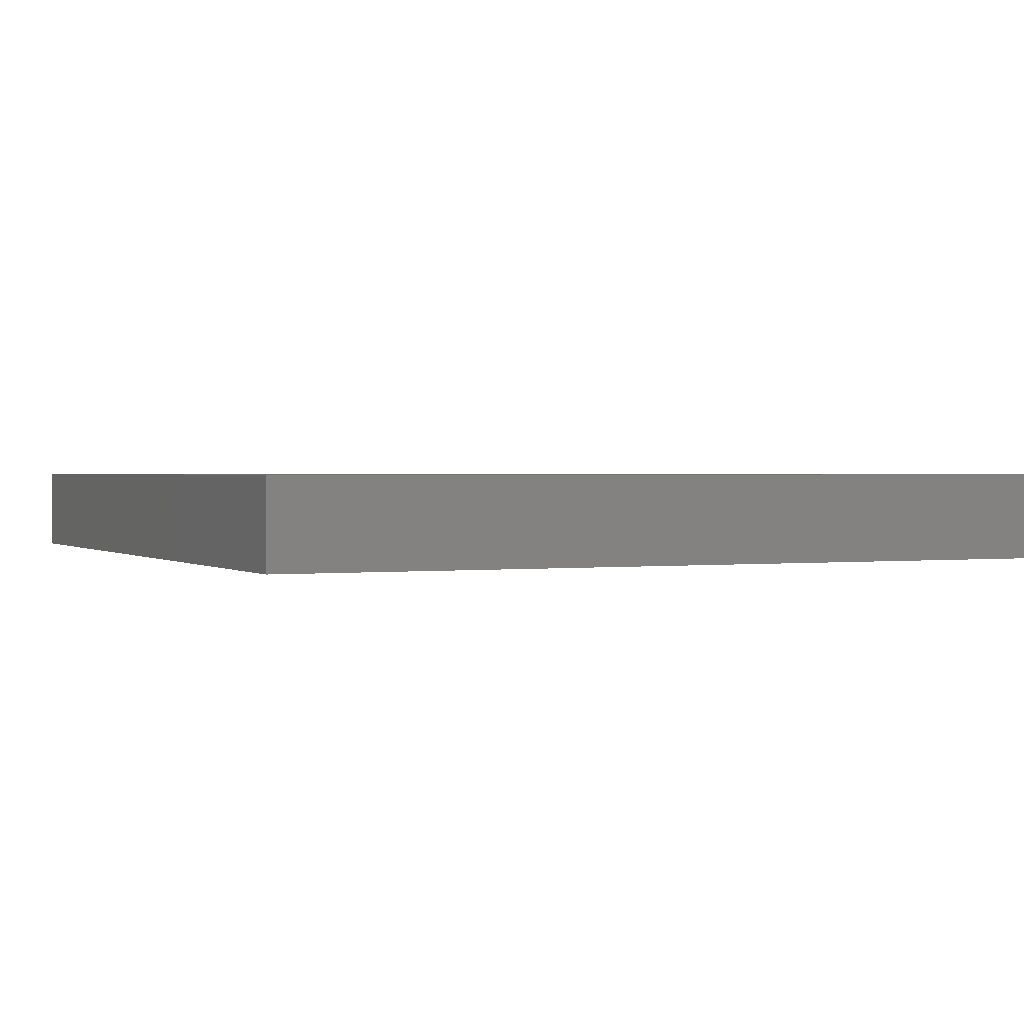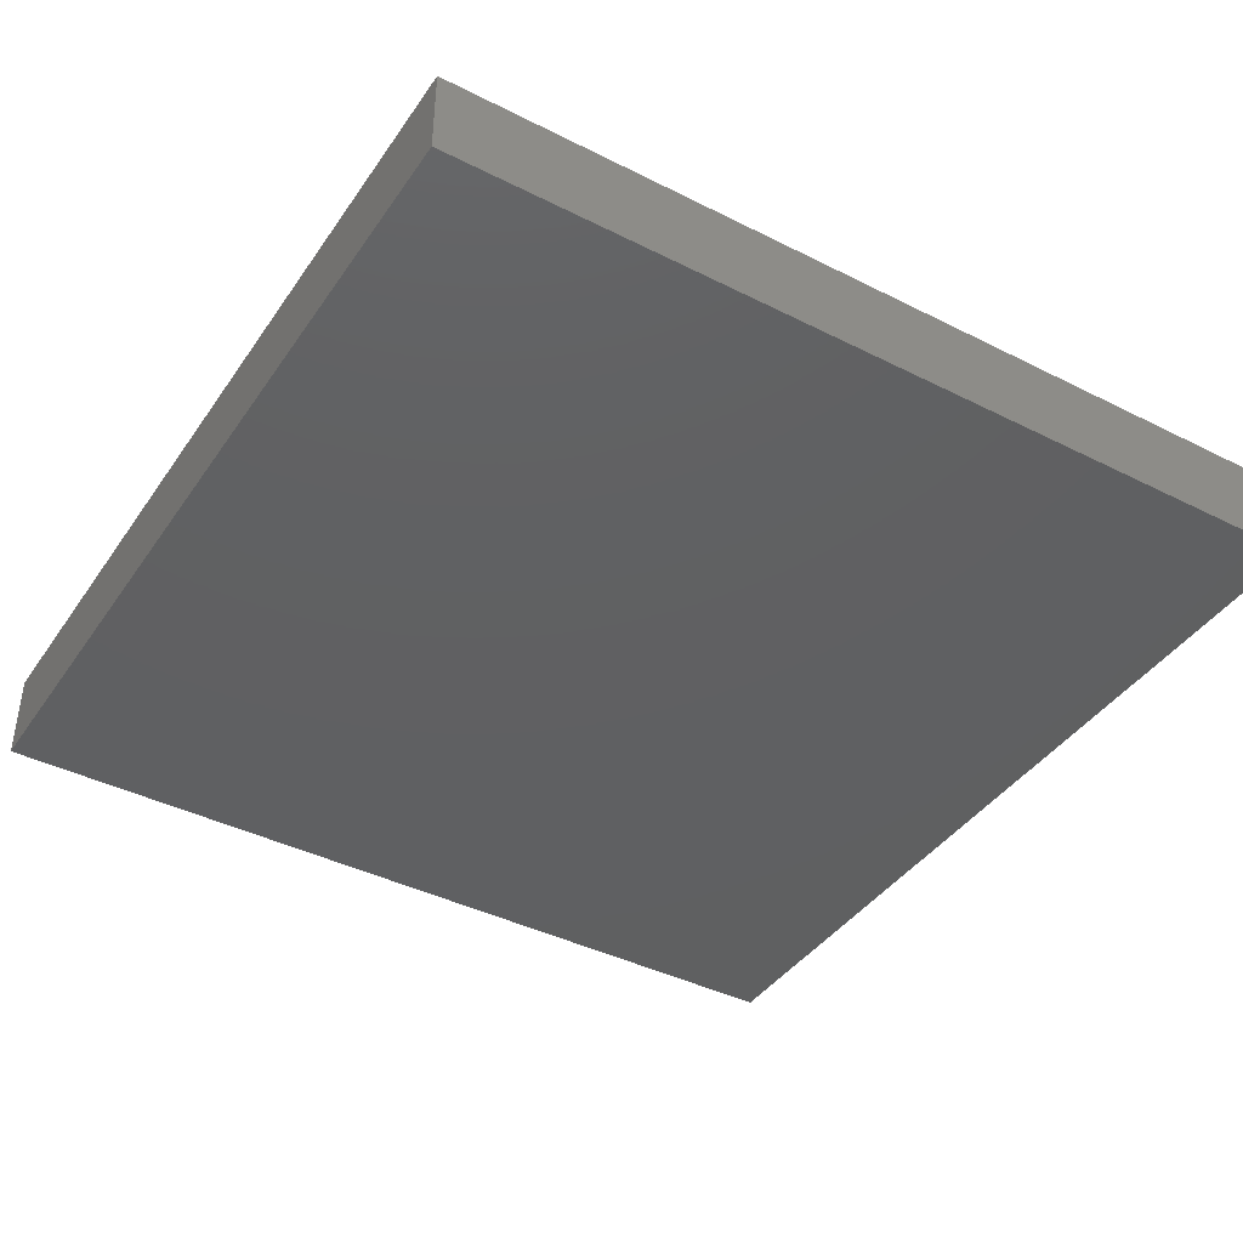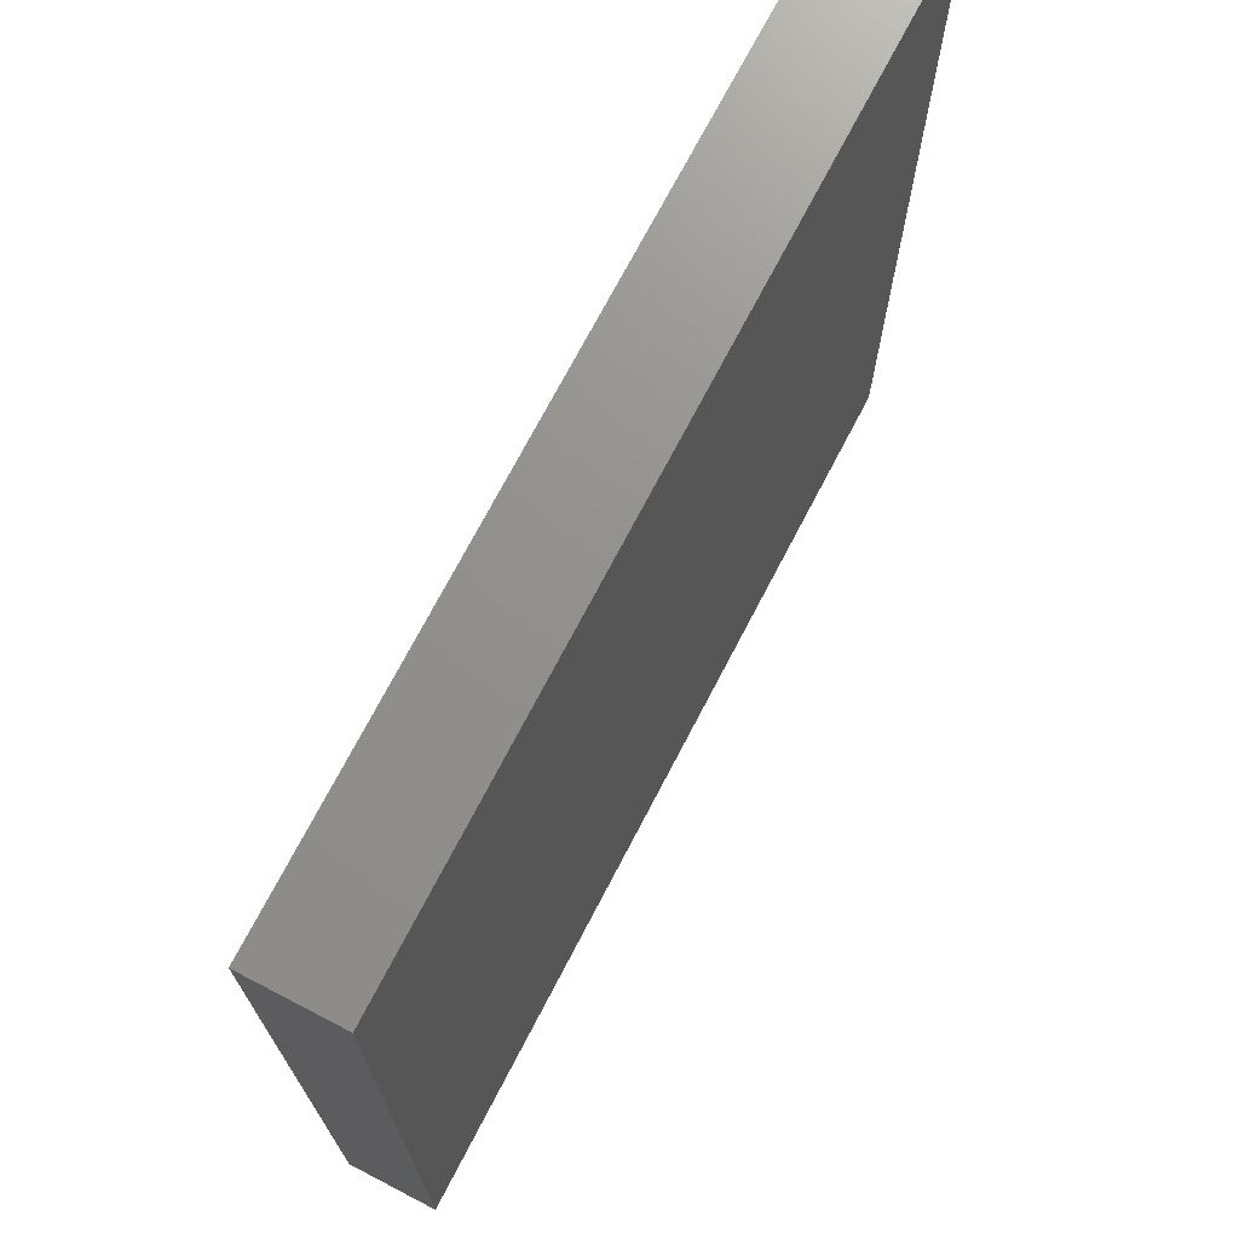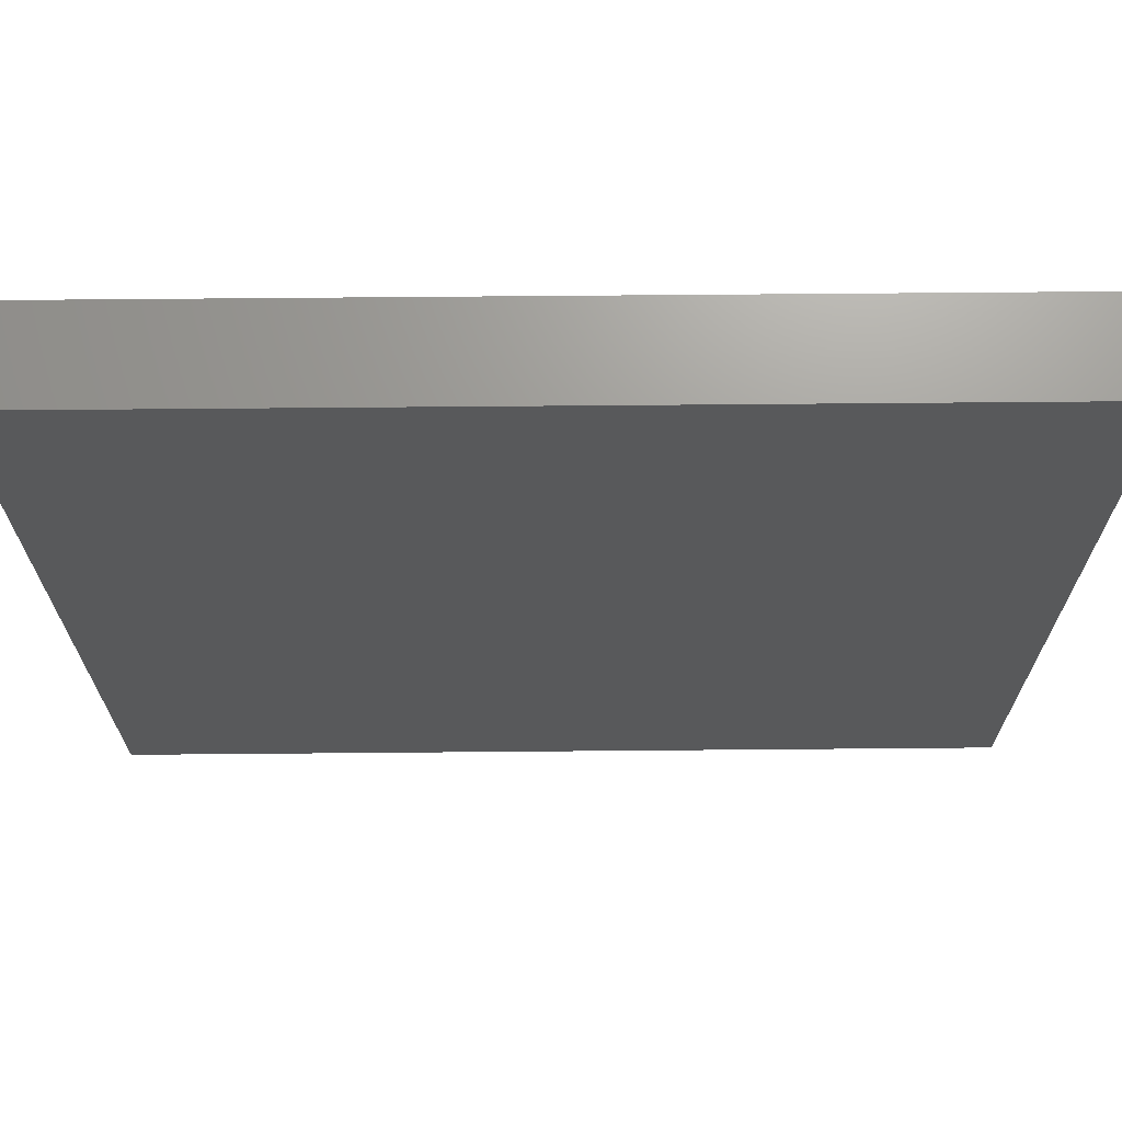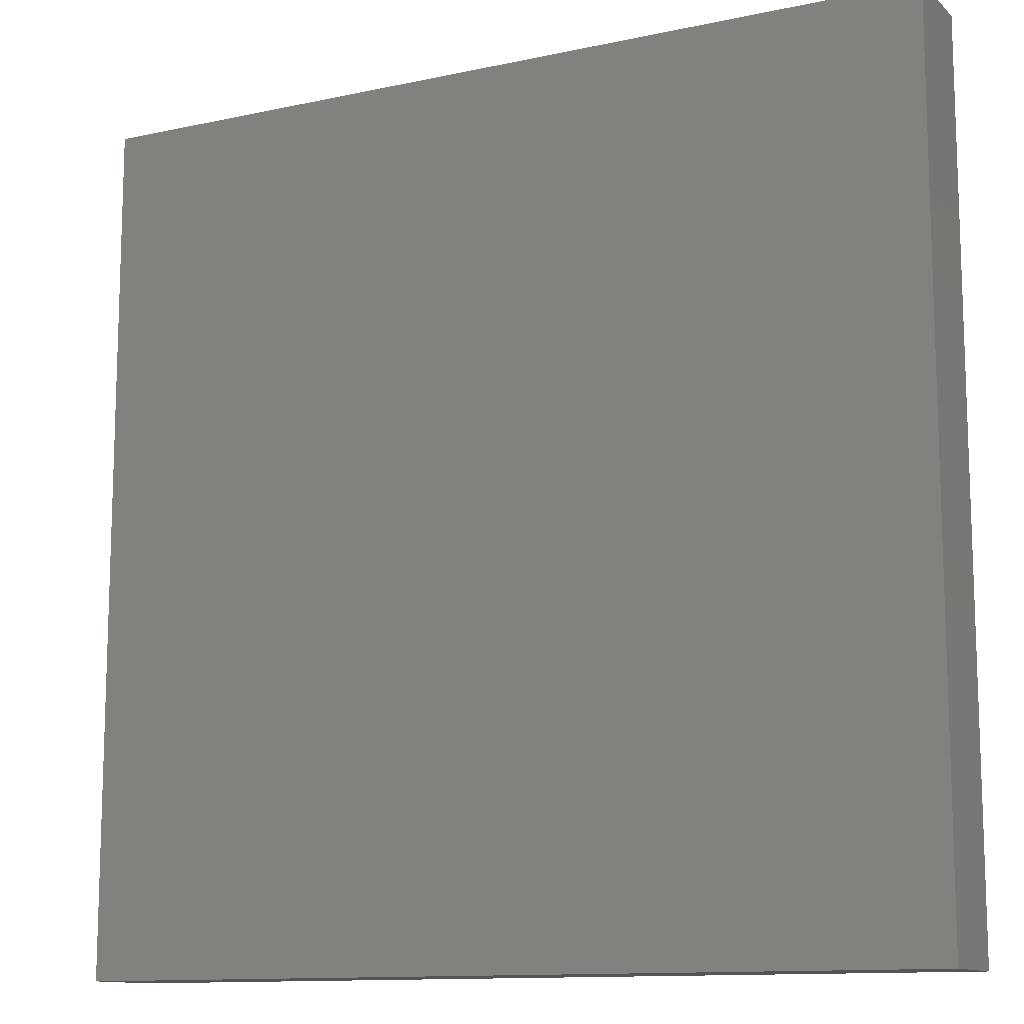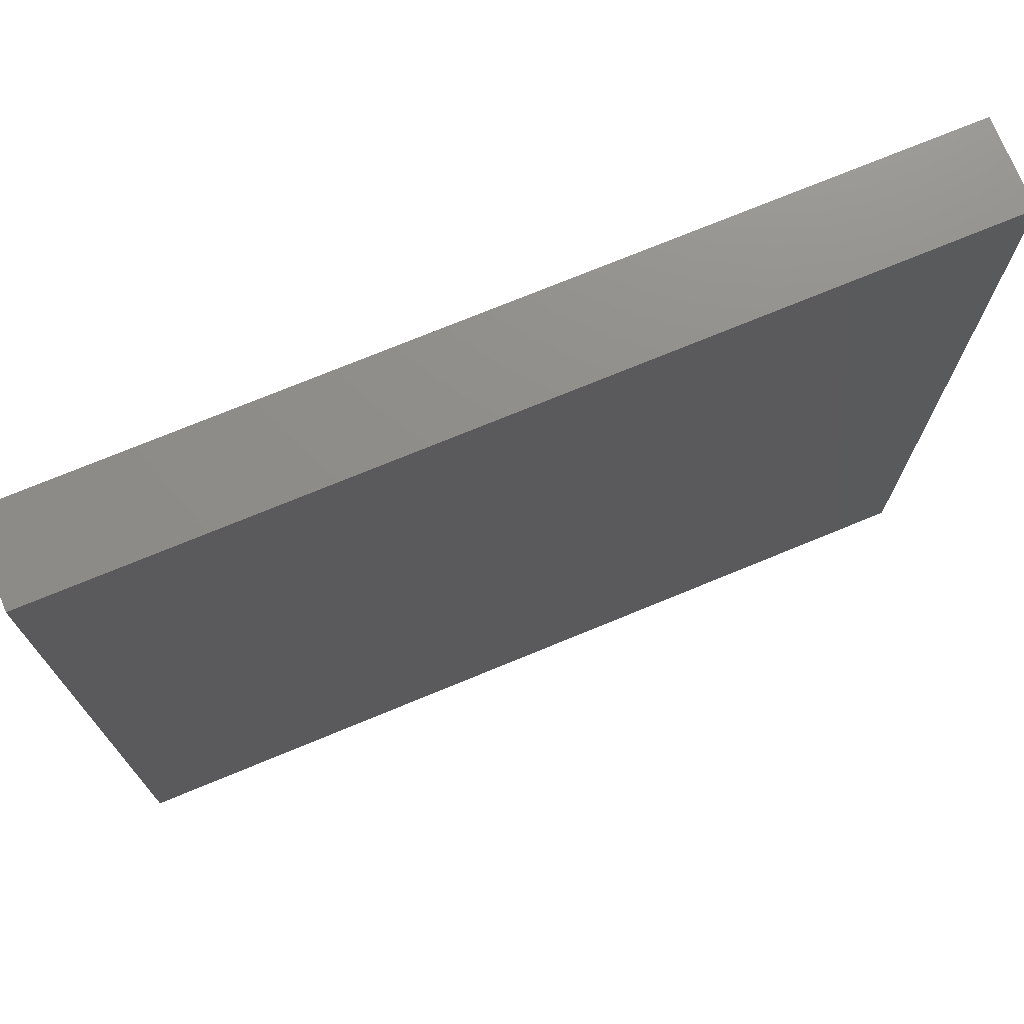
<metadata>
{"format":"stl","ext":"stl","renderer":"f3d","projection":"perspective","resolution":1024,"background":"white","views":[{"elev":1.1,"azim":65.4,"up":"+Z"},{"elev":-41.0,"azim":58.5,"up":"+Z"},{"elev":72.0,"azim":117.5,"up":"+Y"},{"elev":69.6,"azim":-0.5,"up":"+Y"},{"elev":-12.1,"azim":27.2,"up":"+Y"},{"elev":73.8,"azim":-22.4,"up":"+Y"}]}
</metadata>
<code>
# stl→obj: 8 verts, 12 faces
v 0 20 2
v 20 0 2
v 20 20 2
v 0 0 2
v 0 0 0
v 20 20 0
v 20 0 0
v 0 20 0
f 1 2 3
f 2 1 4
f 5 6 7
f 6 5 8
f 5 2 4
f 2 5 7
f 2 6 3
f 6 2 7
f 6 1 3
f 1 6 8
f 5 1 8
f 1 5 4

</code>
